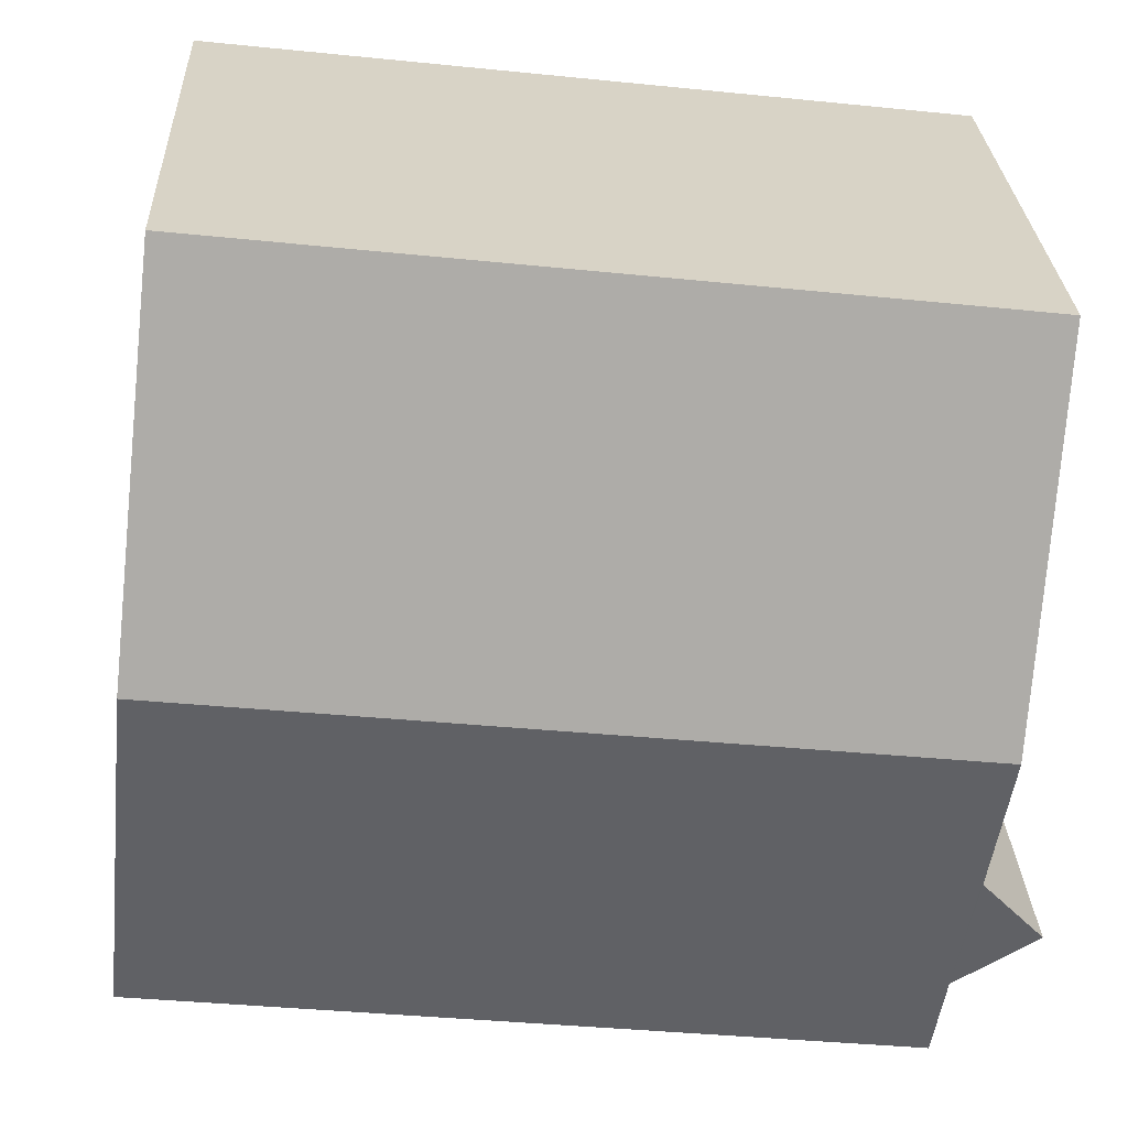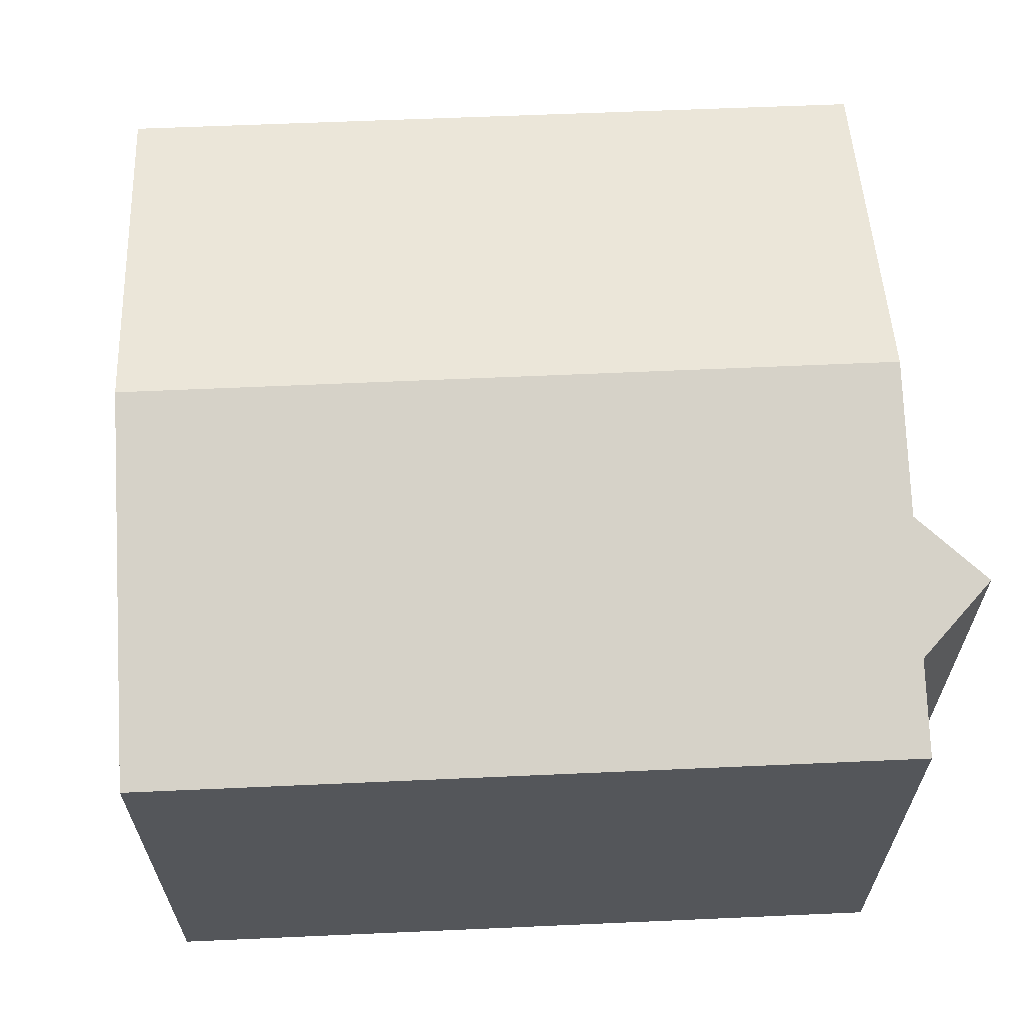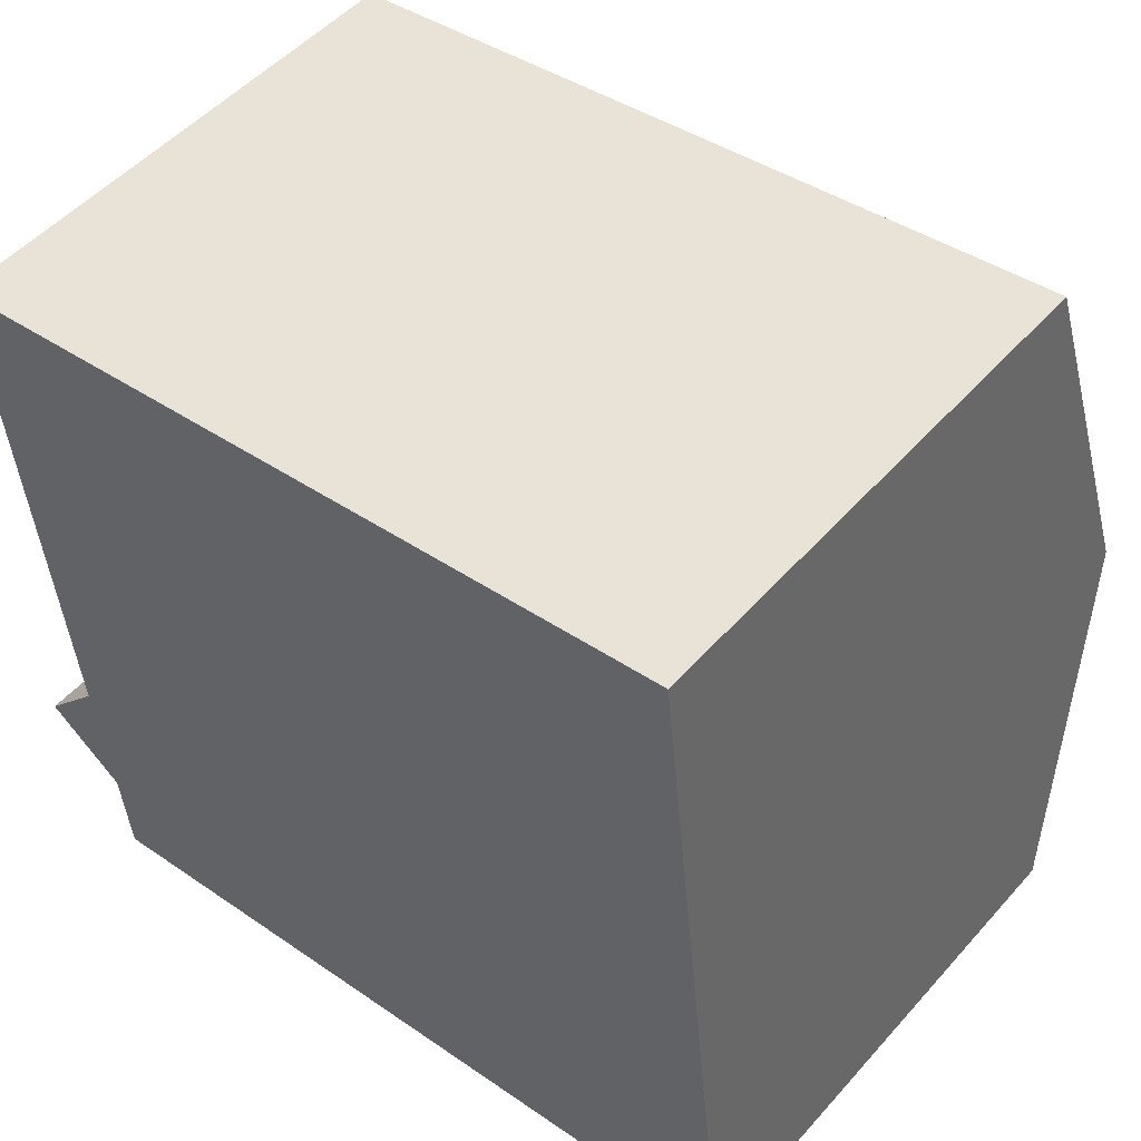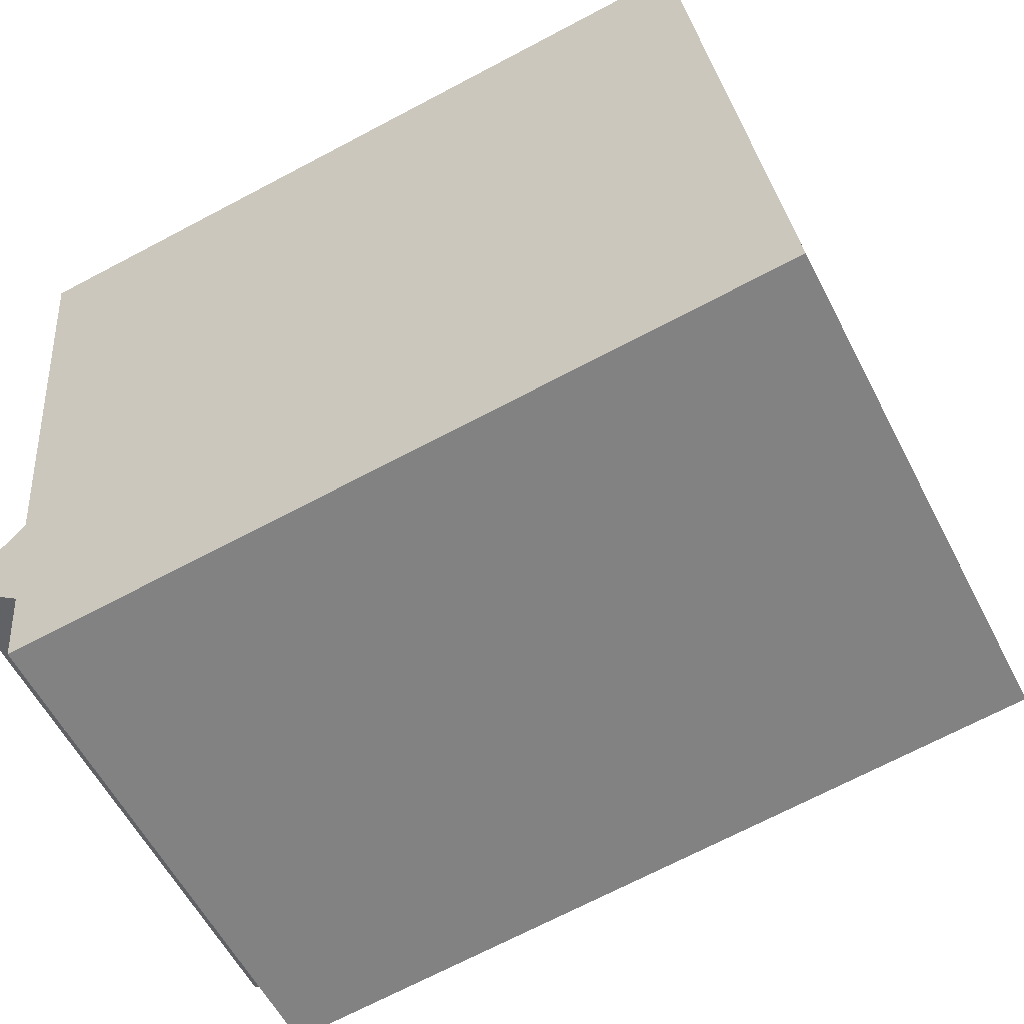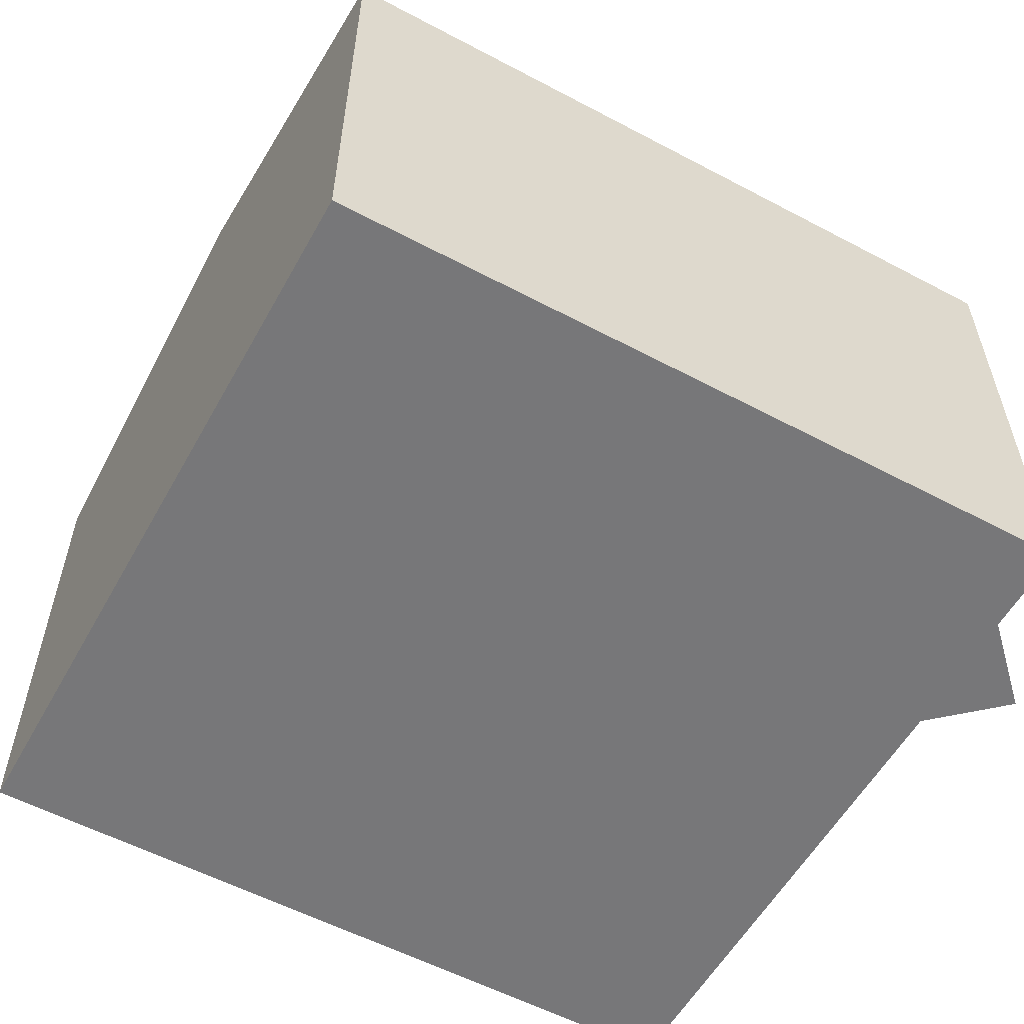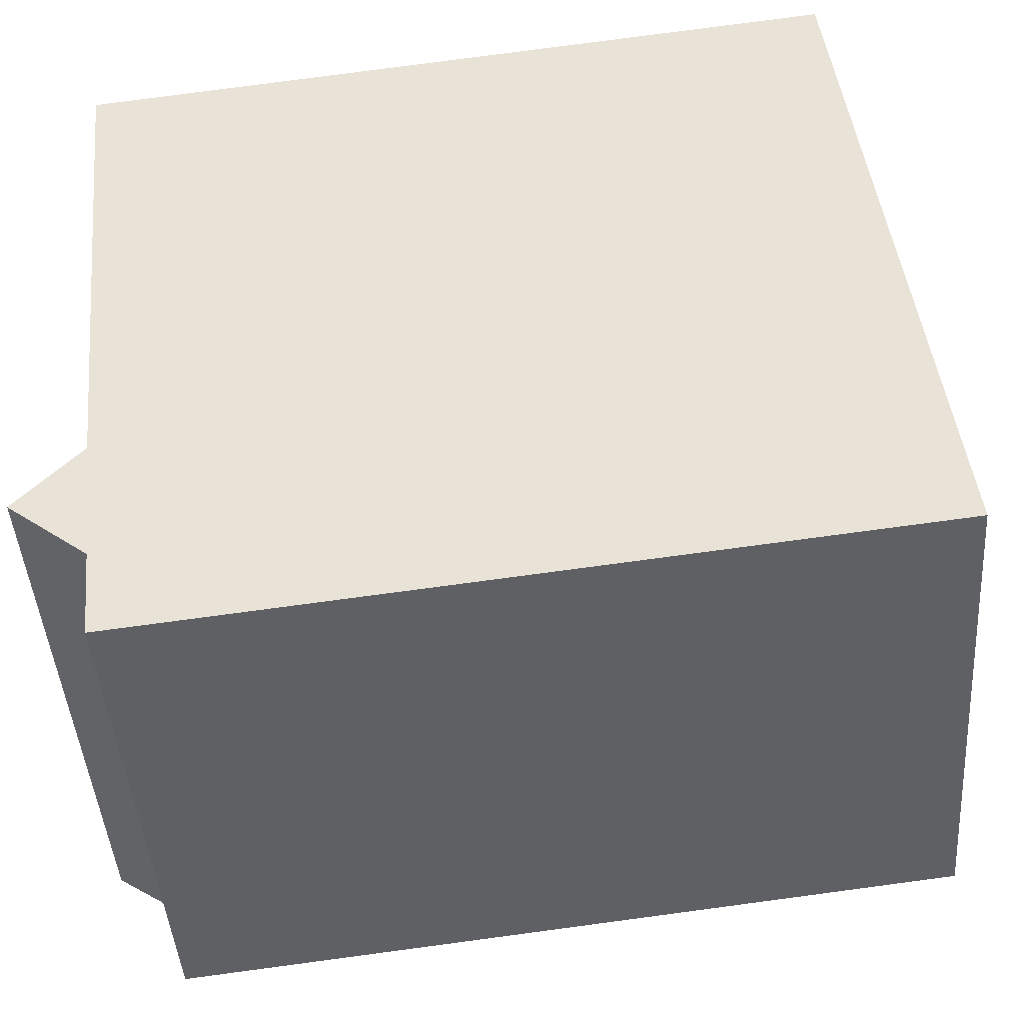
<metadata>
{"format":"obj","ext":"obj","renderer":"f3d","projection":"perspective","resolution":1024,"background":"white","views":[{"elev":27.7,"azim":177.5,"up":"+Z"},{"elev":64.1,"azim":171.1,"up":"+Y"},{"elev":50.5,"azim":39.8,"up":"+Z"},{"elev":-57.6,"azim":26.9,"up":"+Z"},{"elev":-57.2,"azim":144.8,"up":"+Y"},{"elev":-44.6,"azim":4.1,"up":"+Z"}]}
</metadata>
<code>
v  0.143 8.054 9.34
v  12.74 9.564 4.796
v  0.747 9.564 3.463
v  12.1 8.045 10.71
v  1.389 8.049 -2.43
v  13.39 8.049 -1.097
v  1.236 8.421 -0.984
v  0.989 8.96 1.114
v  0 8.706 5.331e-16
v  12.1 -6.555e-16 10.71
v  12.74 -2.937e-16 4.796
v  13.39 6.717e-17 -1.097
v  1.389 1.488e-16 -2.43
v  1.236 6.025e-17 -0.984
v  0.989 -6.821e-17 1.114
v  0.143 -5.719e-16 9.34
v  0.747 -2.12e-16 3.463
v  0 0 0
g defaultobject
f 1 2 3
f 2 1 4
f 5 2 6
f 2 5 7
f 2 7 3
f 3 7 8
f 8 7 9
f 10 2 4
f 2 10 6
f 6 10 11
f 6 11 12
f 12 5 6
f 5 12 13
f 5 14 7
f 14 5 13
f 15 3 8
f 3 15 1
f 1 15 16
f 16 15 17
f 7 18 9
f 18 7 14
f 9 15 8
f 15 9 18
f 16 4 1
f 4 16 10
f 11 13 12
f 13 11 10
f 13 10 14
f 14 10 16
f 14 16 15
f 15 16 17
f 18 14 15

</code>
